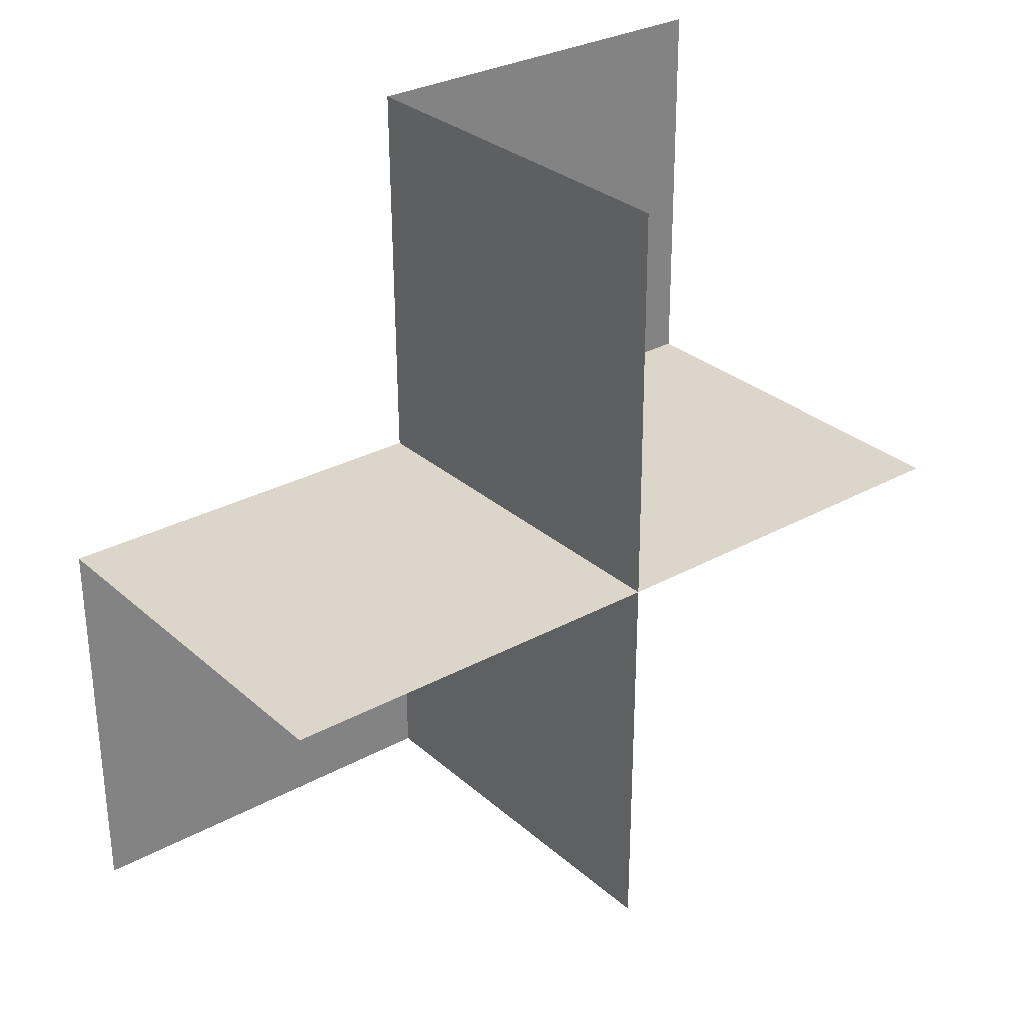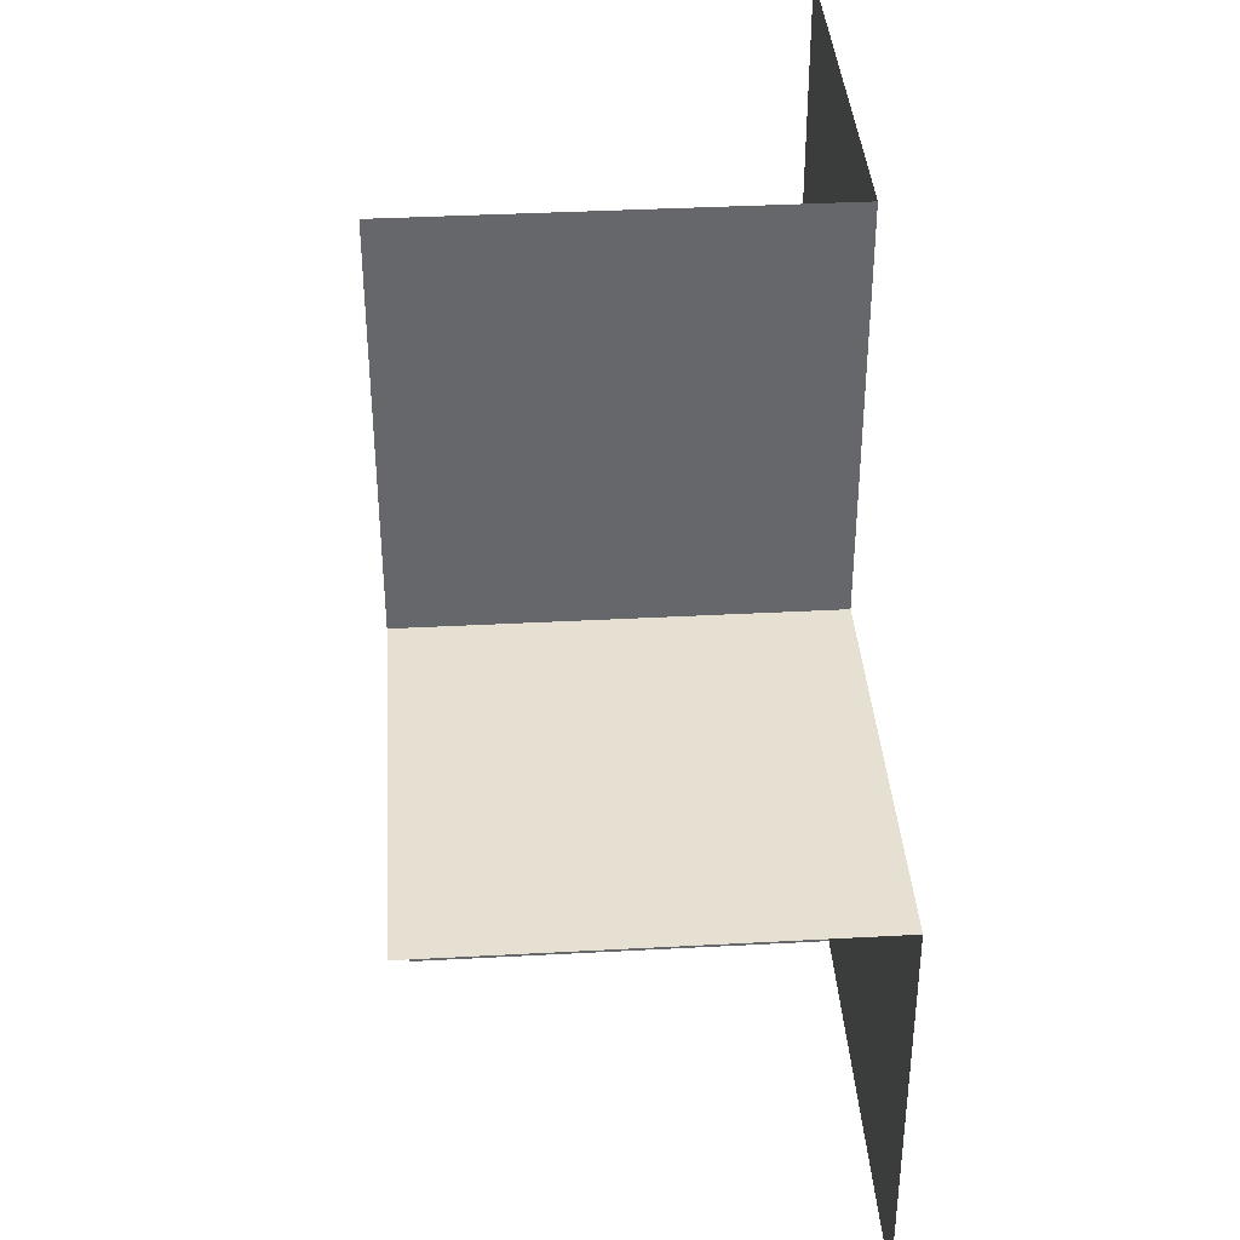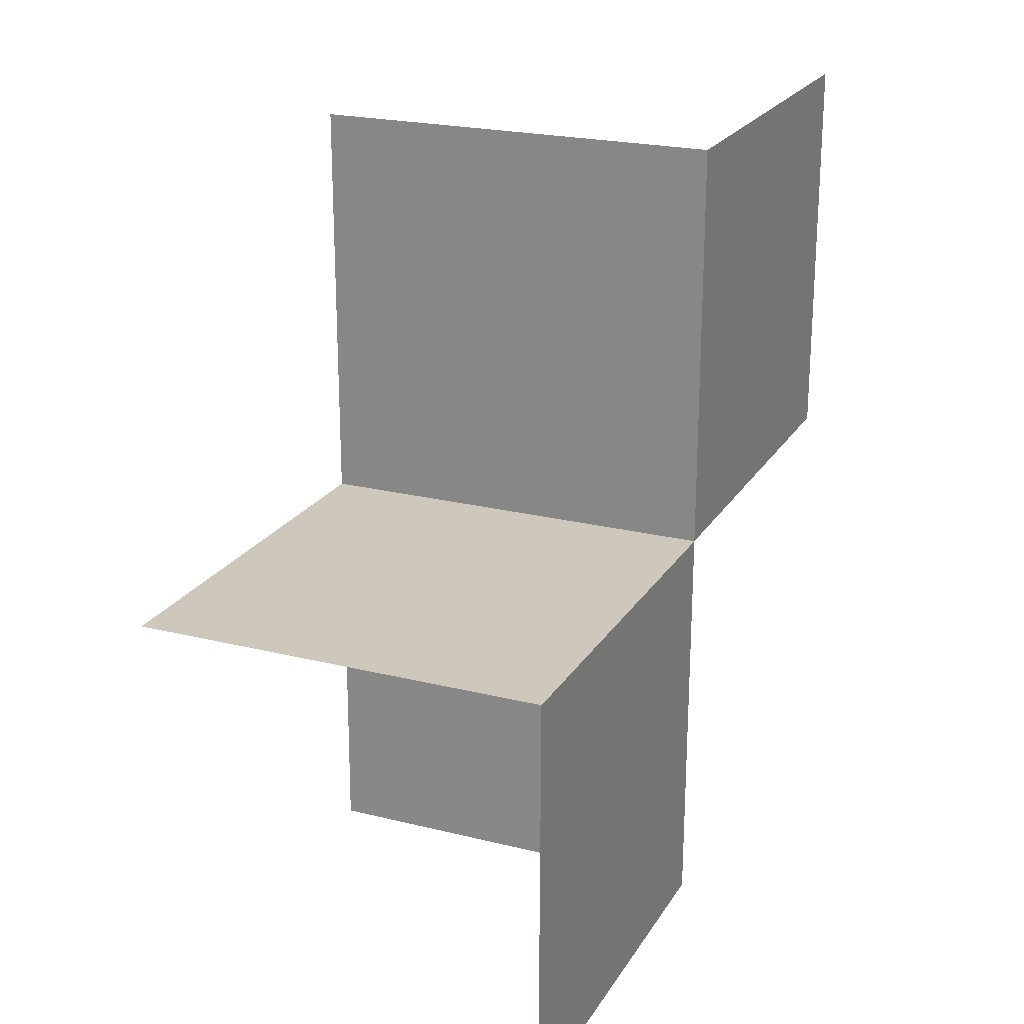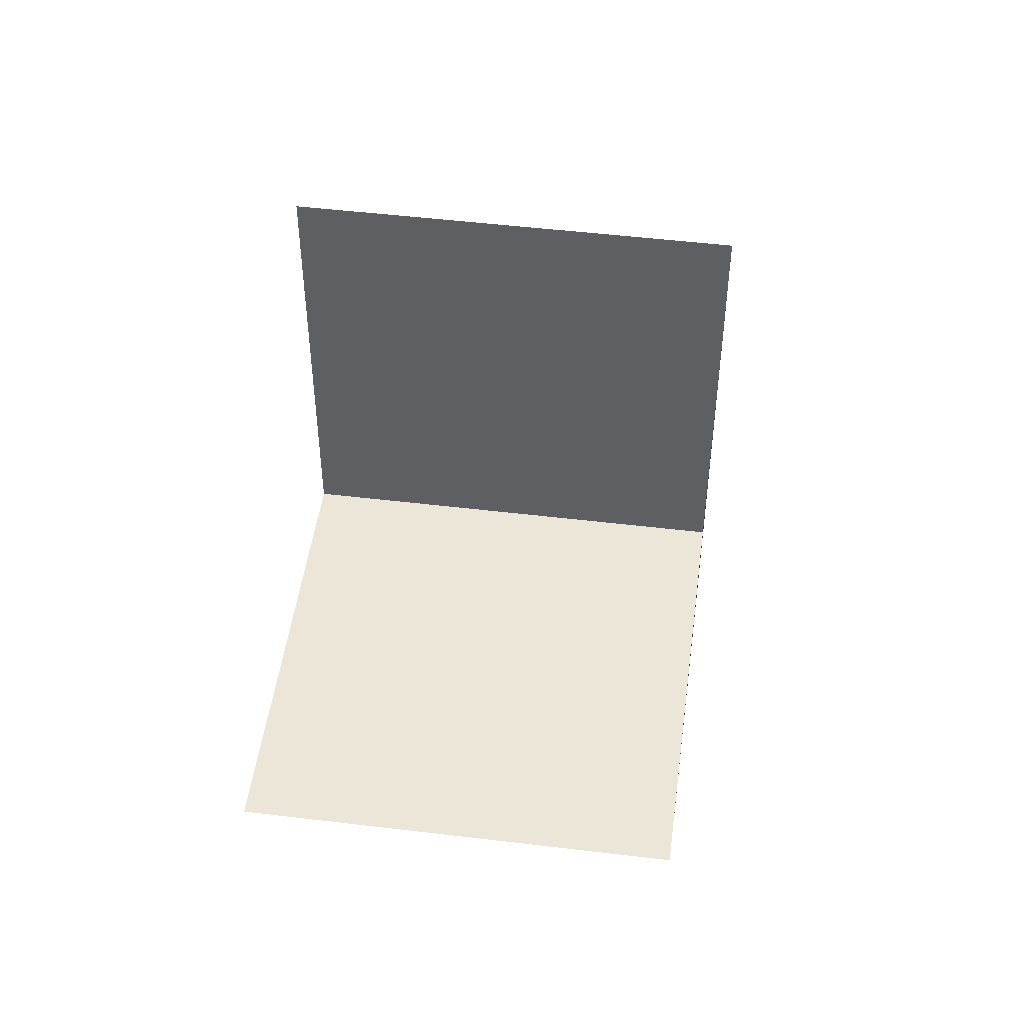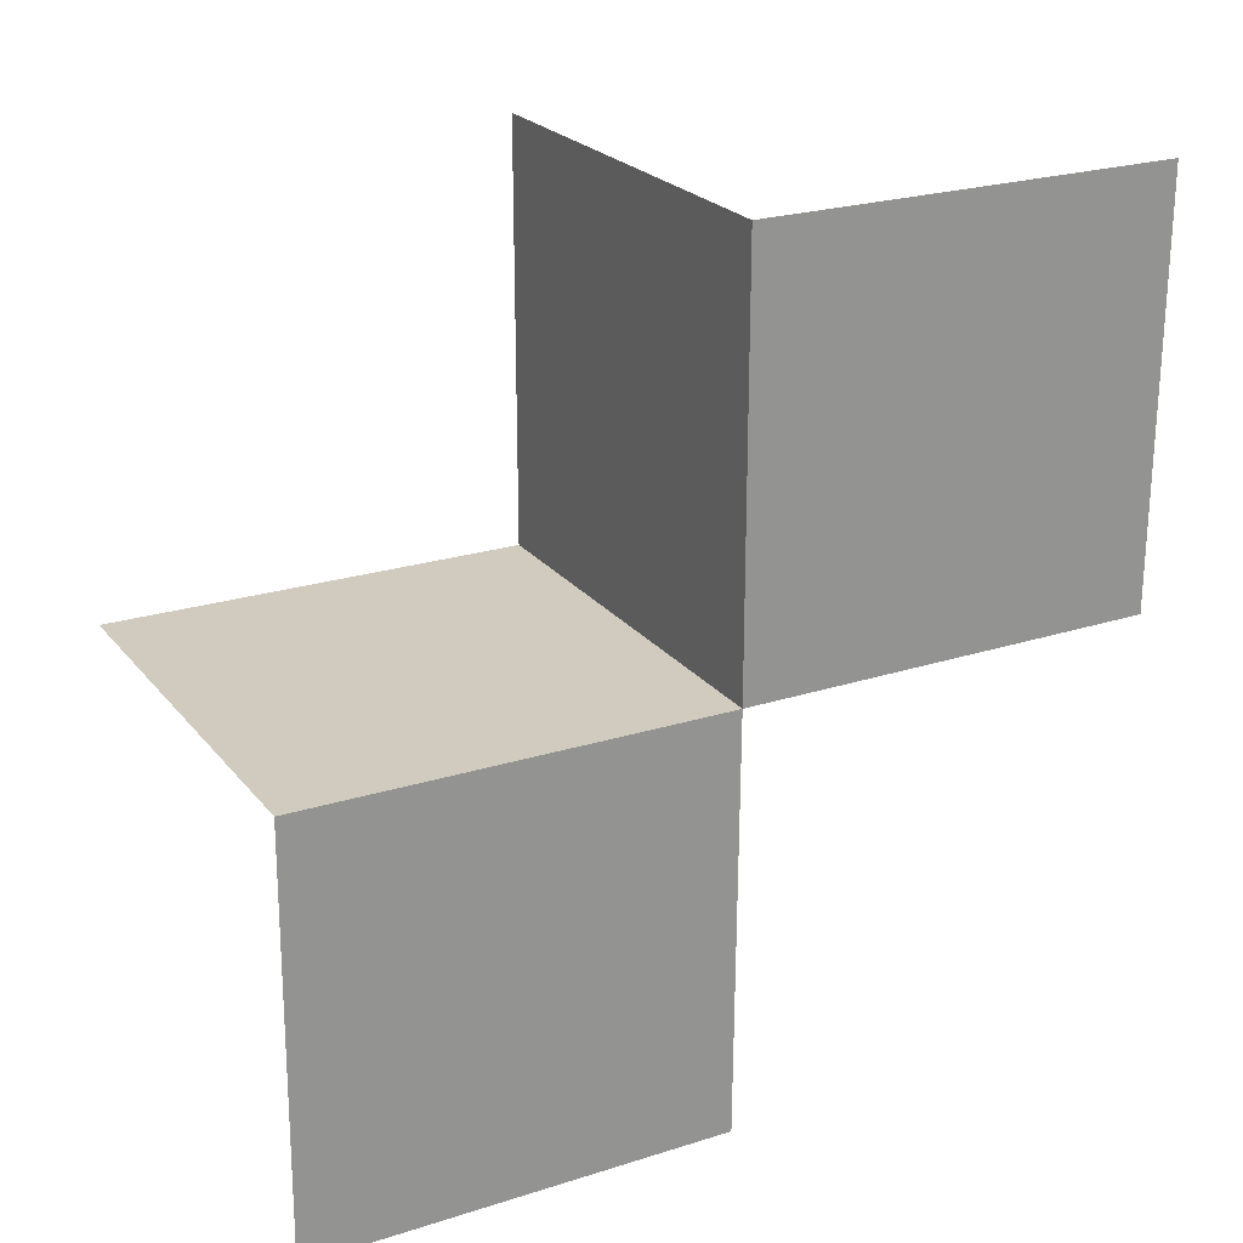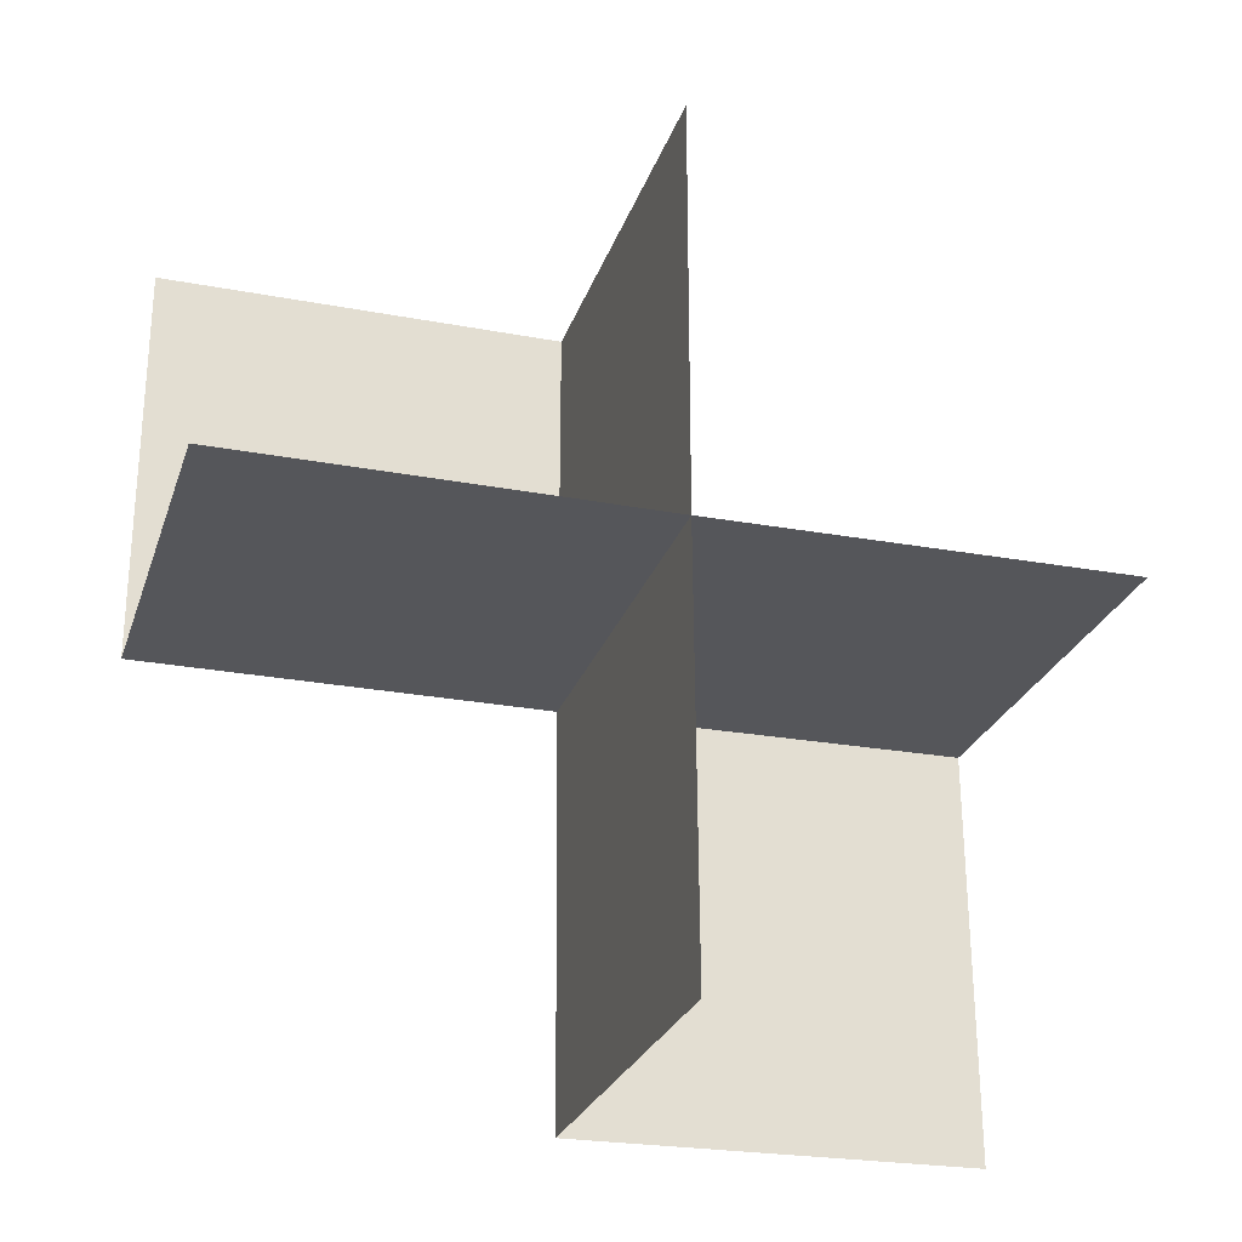
<metadata>
{"format":"obj","ext":"obj","renderer":"f3d","projection":"perspective","resolution":1024,"background":"white","views":[{"elev":29.8,"azim":-128.5,"up":"+Z"},{"elev":38.2,"azim":-3.9,"up":"+Y"},{"elev":22.2,"azim":23.4,"up":"+Y"},{"elev":49.6,"azim":7.6,"up":"+Z"},{"elev":23.5,"azim":61.5,"up":"+Y"},{"elev":-26.0,"azim":-106.7,"up":"+Y"}]}
</metadata>
<code>
o 0010_0100_立方体.031
v -14.5 -0.5 13
v -15 -0.5 13
v -14.5 -0.4964 13.5
v -14.5 -0 13
v -15 -0 13
v -14.5 0.003633 13.5
v -15 0.003633 13.5
v -14.5 0.5 13
v -15 0.5 13
v -14.5 0.5 12.5
v -14.5 0 12.5
v -15 0 12.5
f 4 7 6
f 1 5 4
f 1 6 3
f 4 12 11
f 8 5 4
f 8 11 10
f 4 5 7
f 1 2 5
f 1 4 6
f 4 5 12
f 8 9 5
f 8 4 11

</code>
